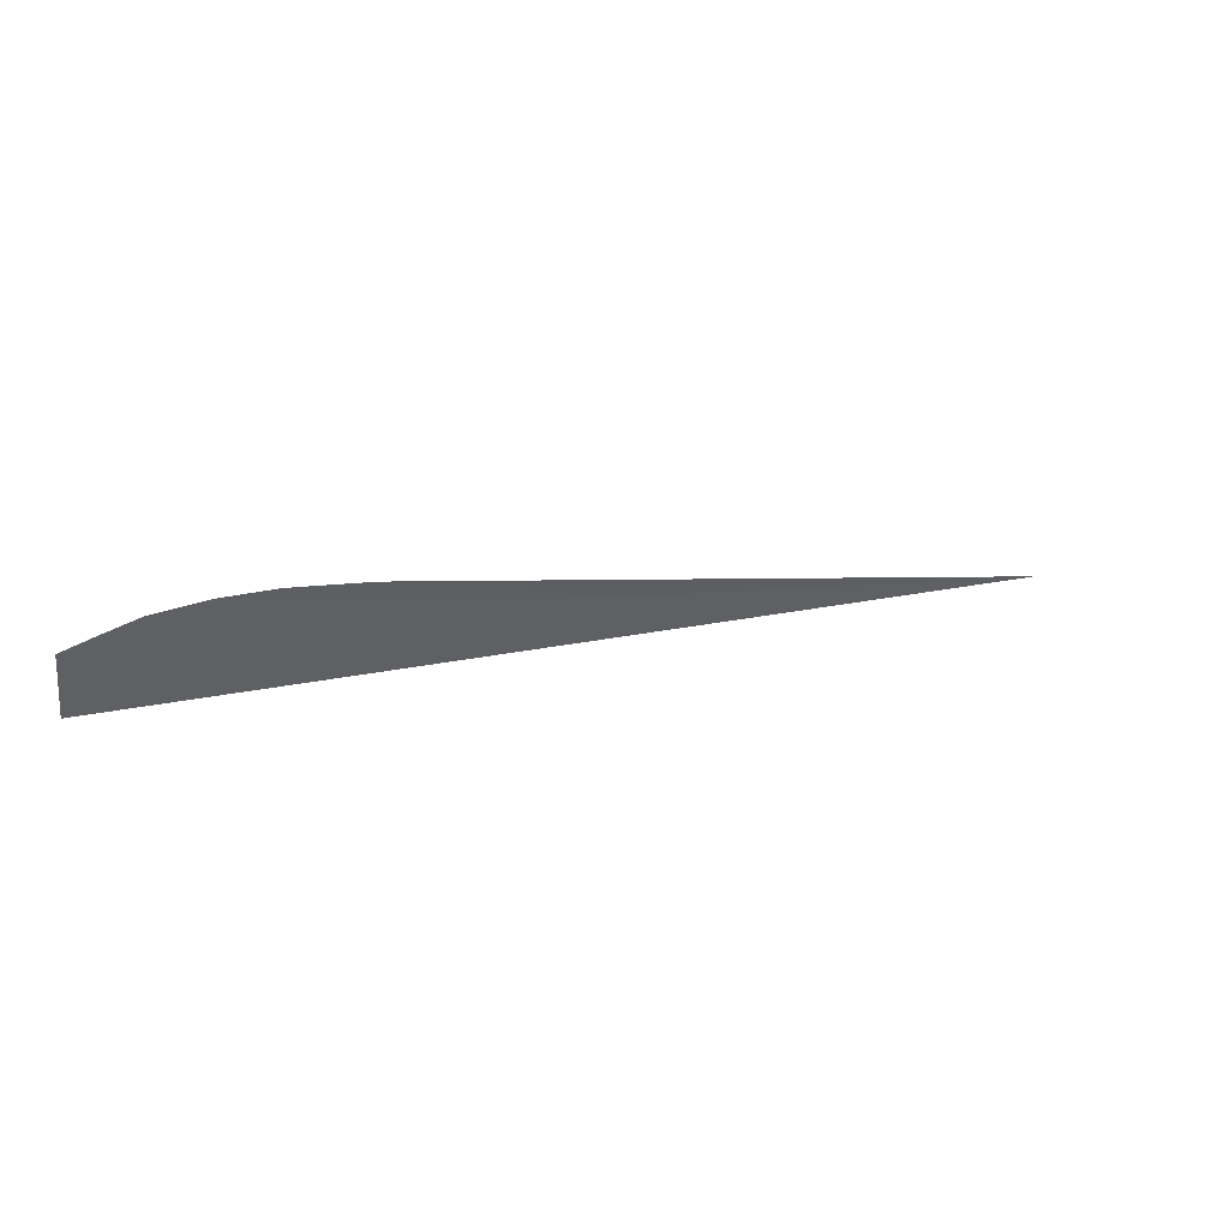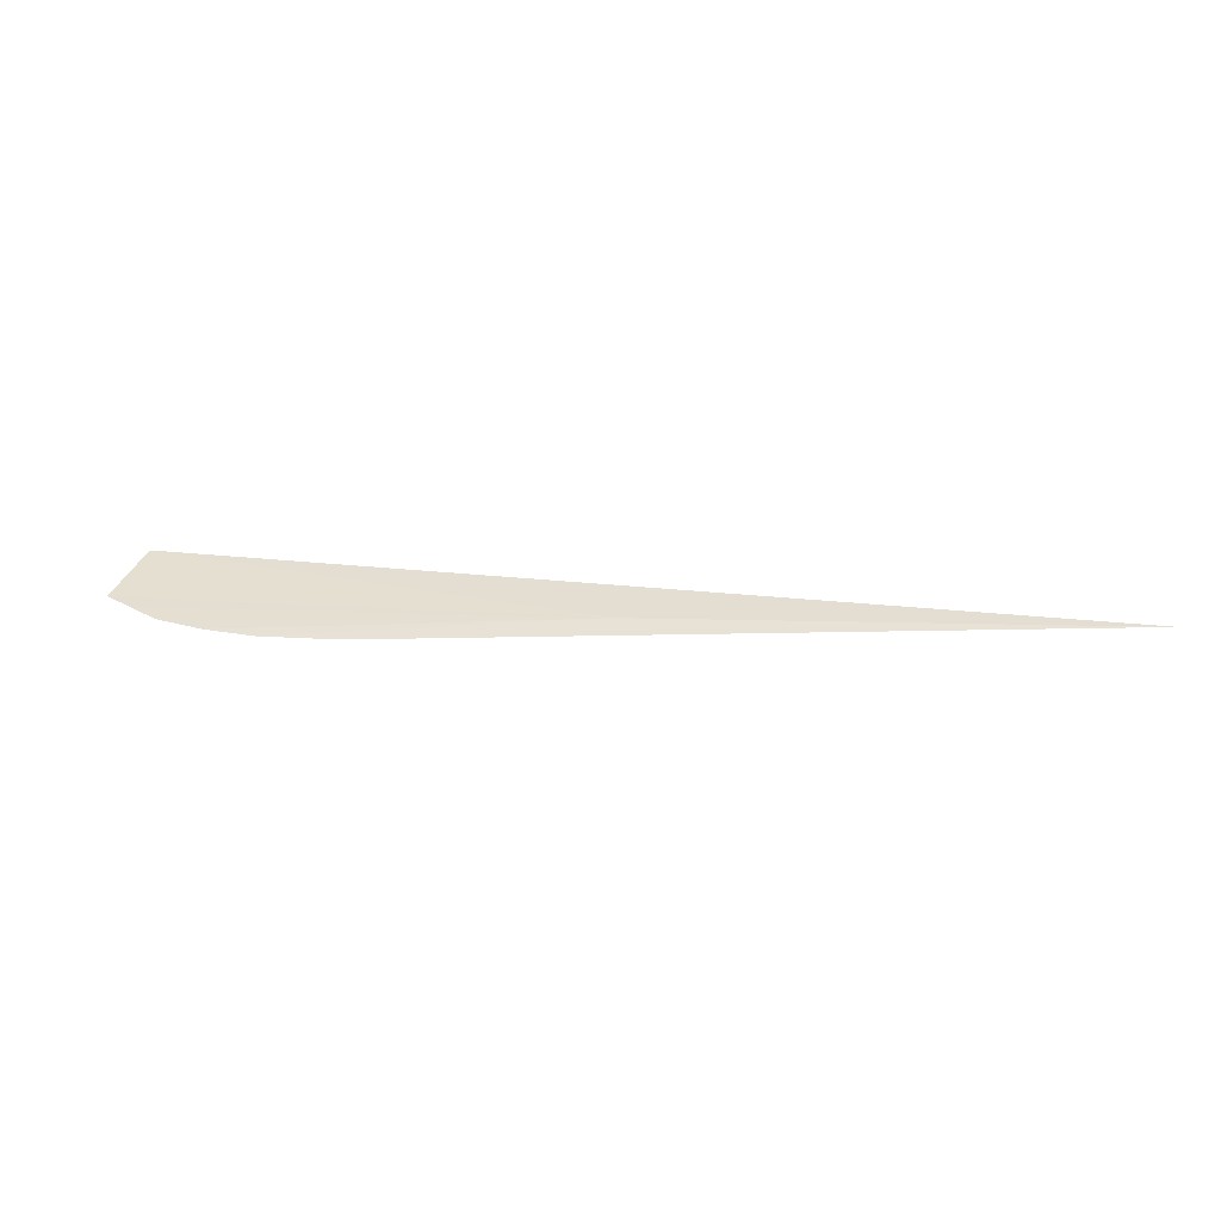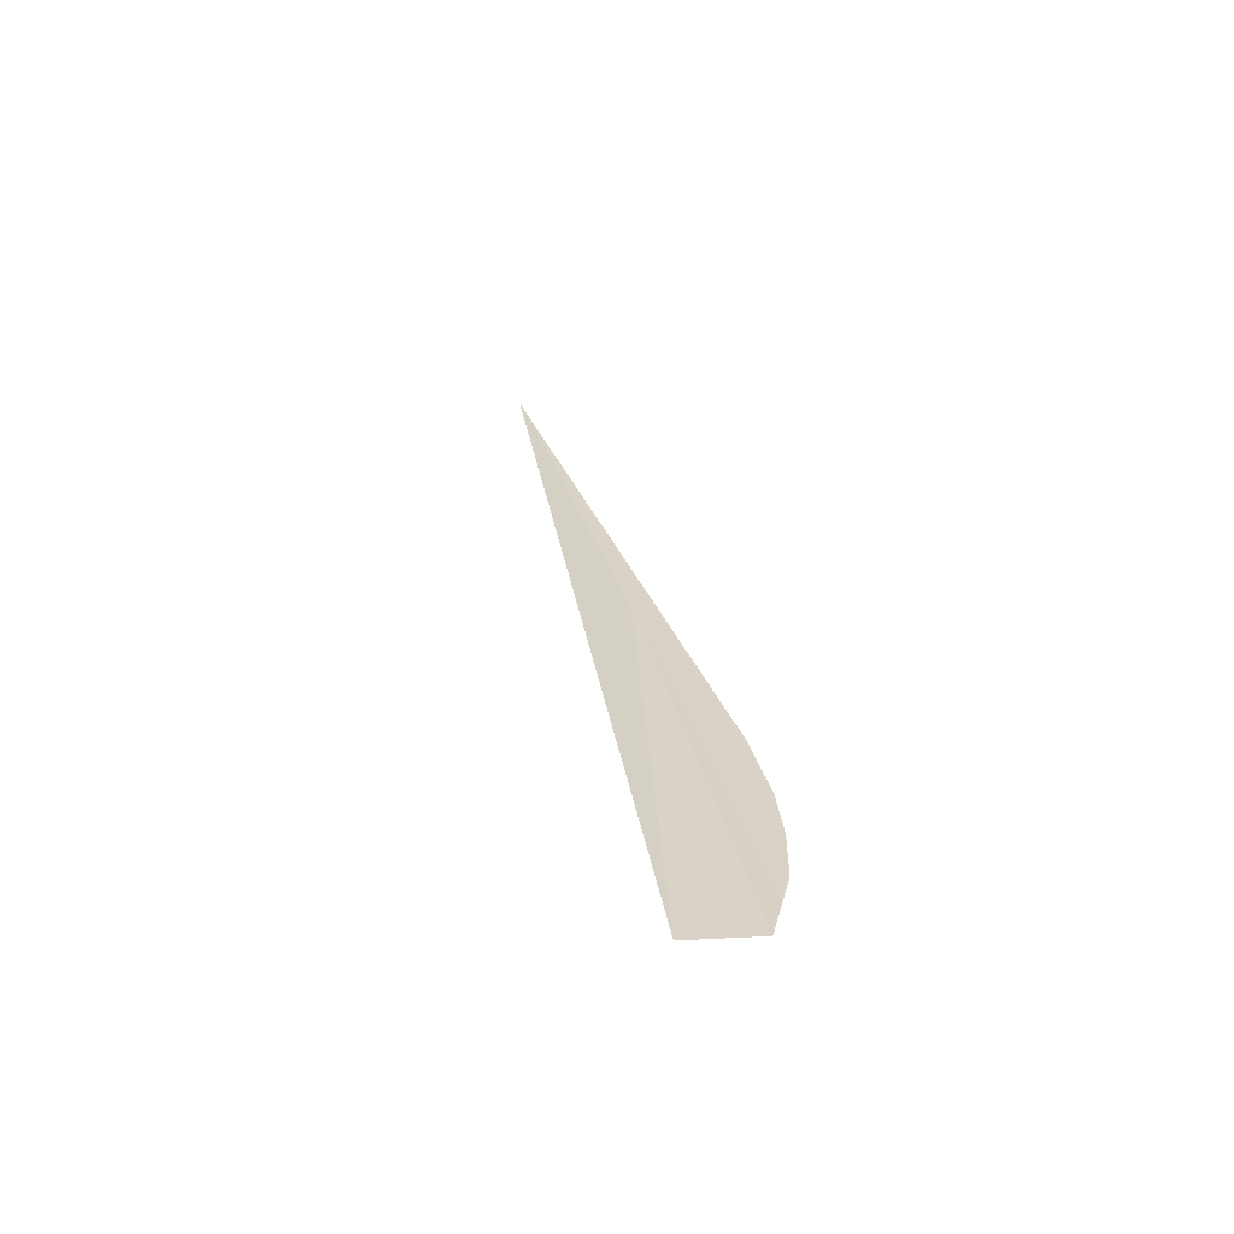
<metadata>
{"format":"obj","ext":"obj","renderer":"f3d","projection":"perspective","resolution":1024,"background":"white","views":[{"elev":55.7,"azim":-16.9,"up":"+Z"},{"elev":52.2,"azim":35.6,"up":"+Y"},{"elev":20.3,"azim":-75.5,"up":"+Y"}]}
</metadata>
<code>
v 77.27 56.53 72.02
v 76.02 56.31 72.42
v 78.44 56.7 71.38
v 76.71 56.44 72.43
v 76.51 56.41 72.53
v 76.05 56.33 72.61
v 76.37 56.39 72.58
v 76.23 56.37 72.61
v 76.14 56.35 72.61
f 1 4 3
f 1 7 5
f 1 8 7
f 1 3 2
f 1 5 4
f 1 6 9
f 1 2 6
f 1 9 8

</code>
